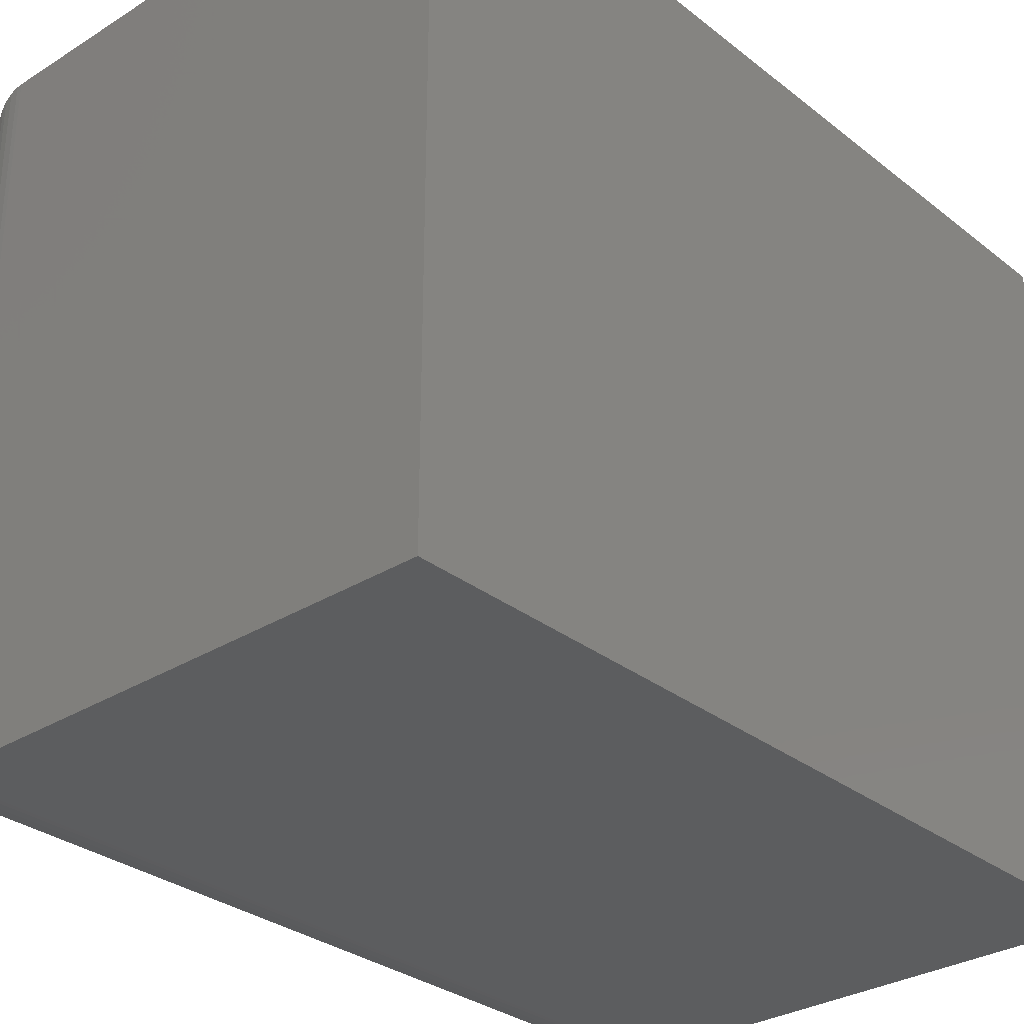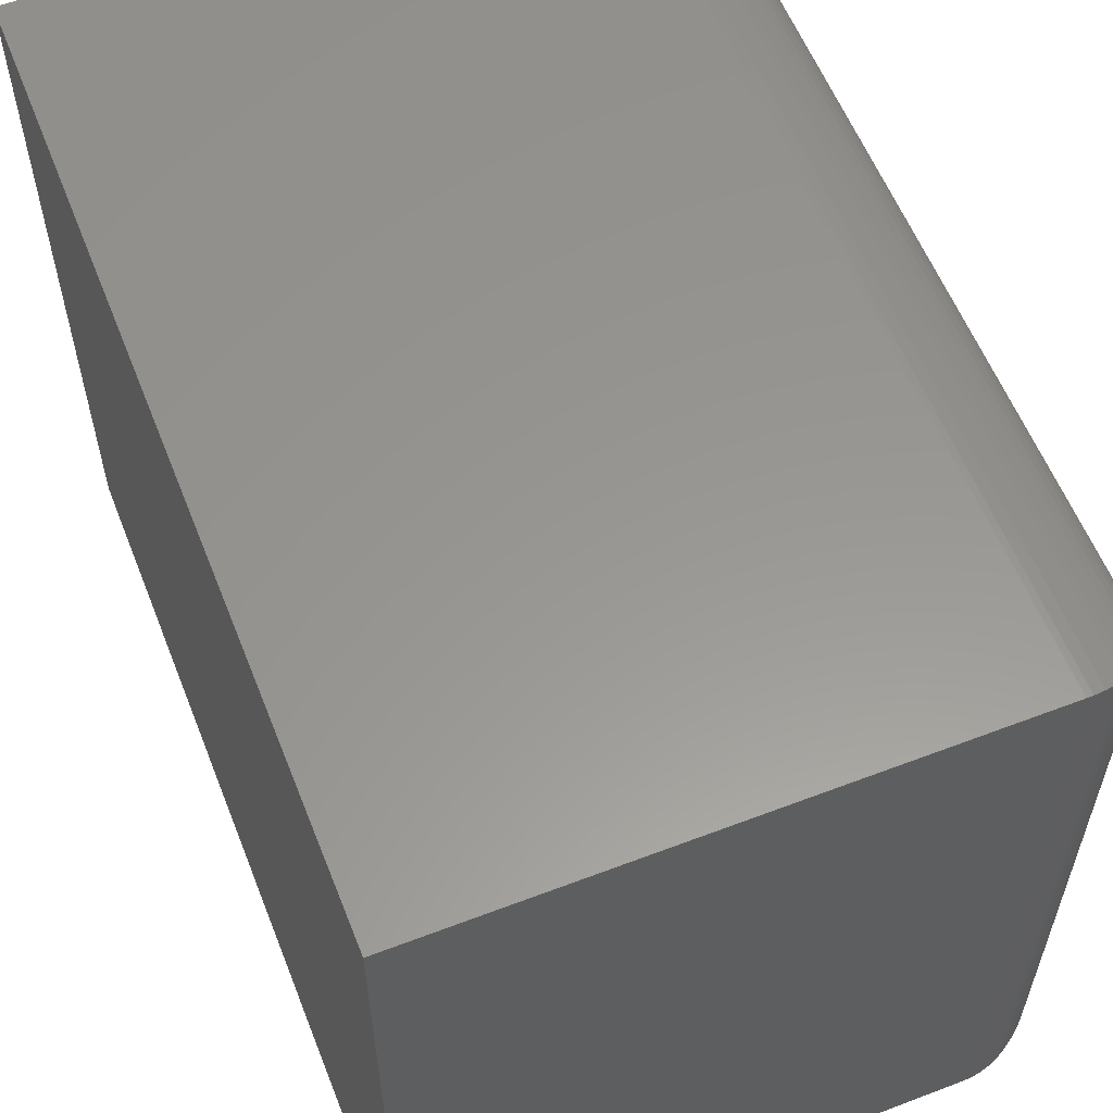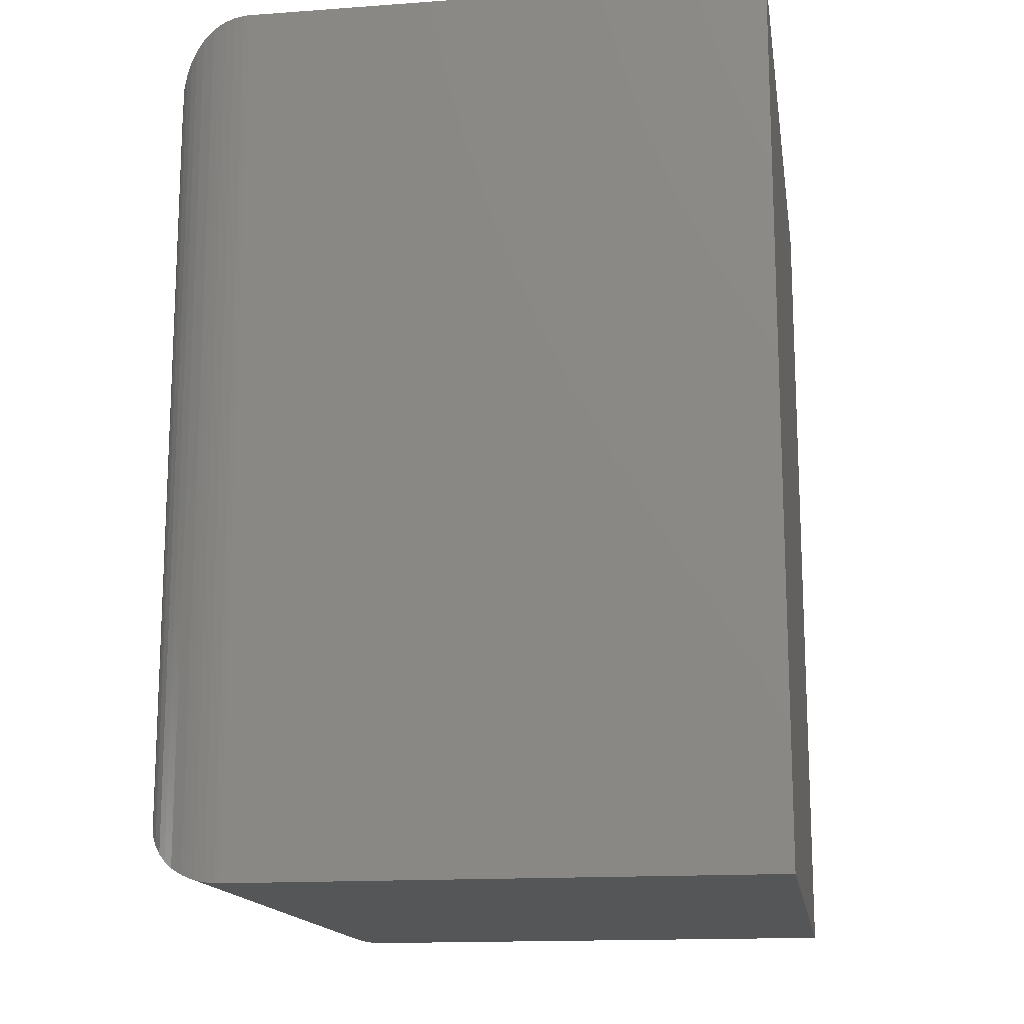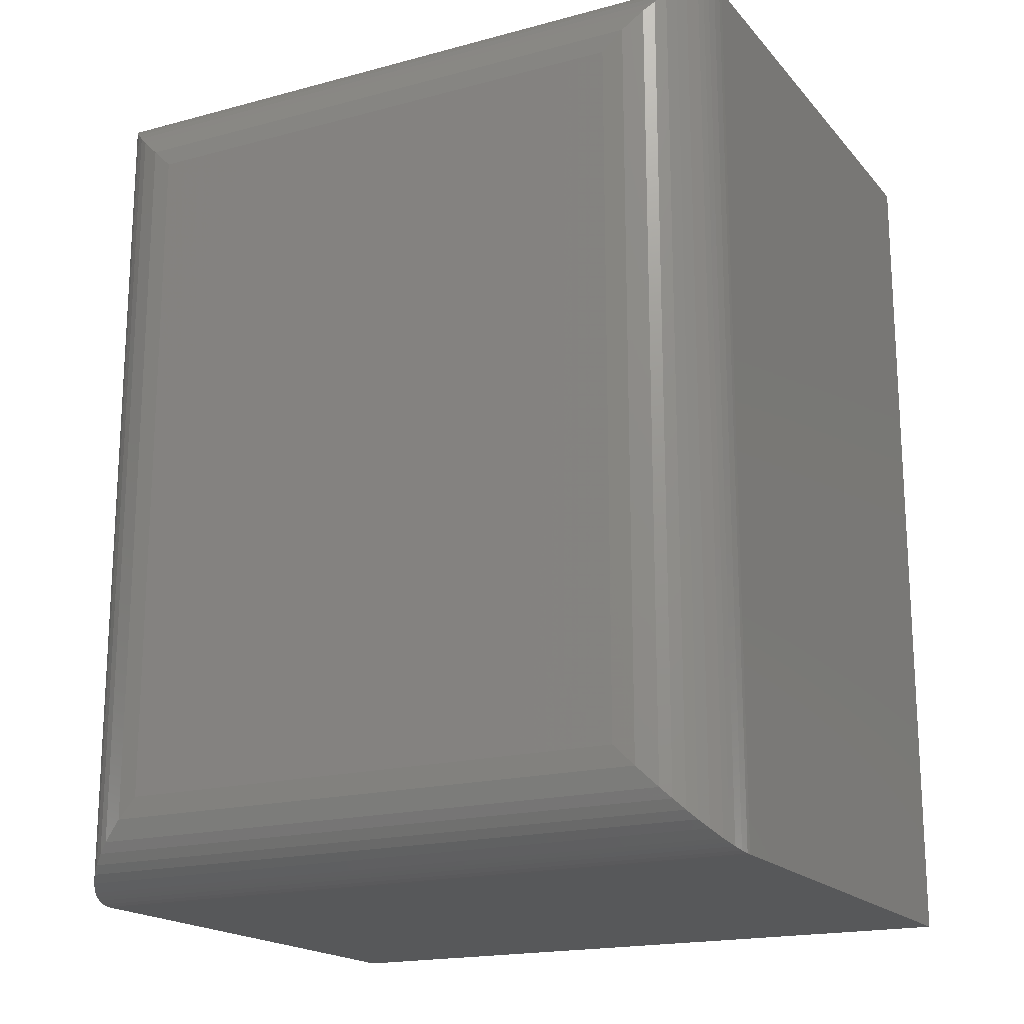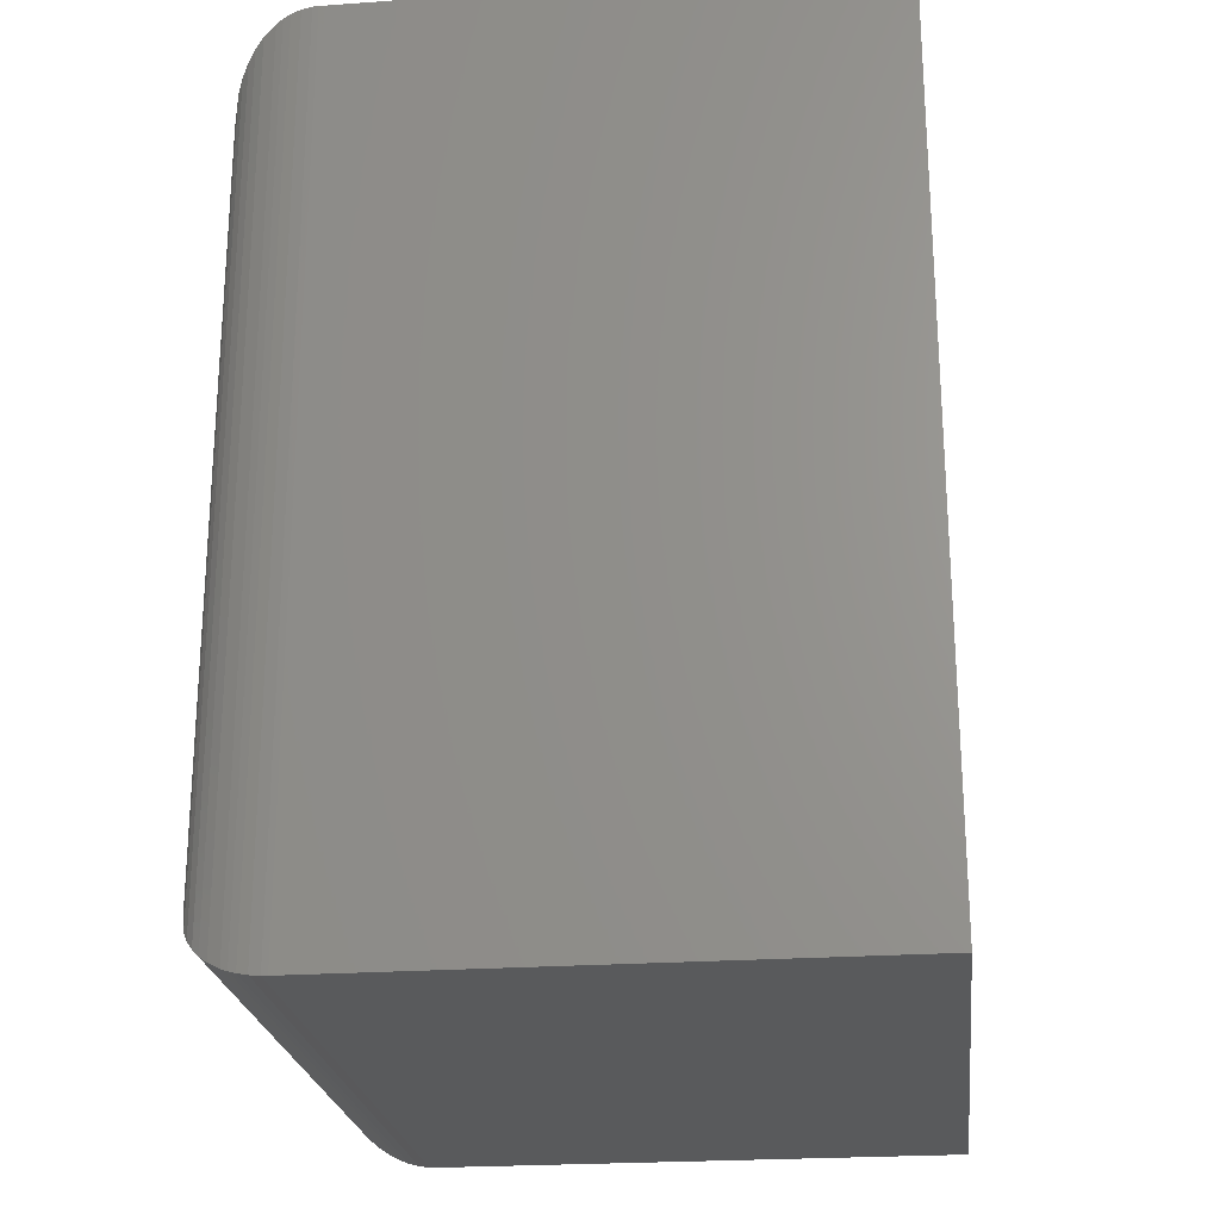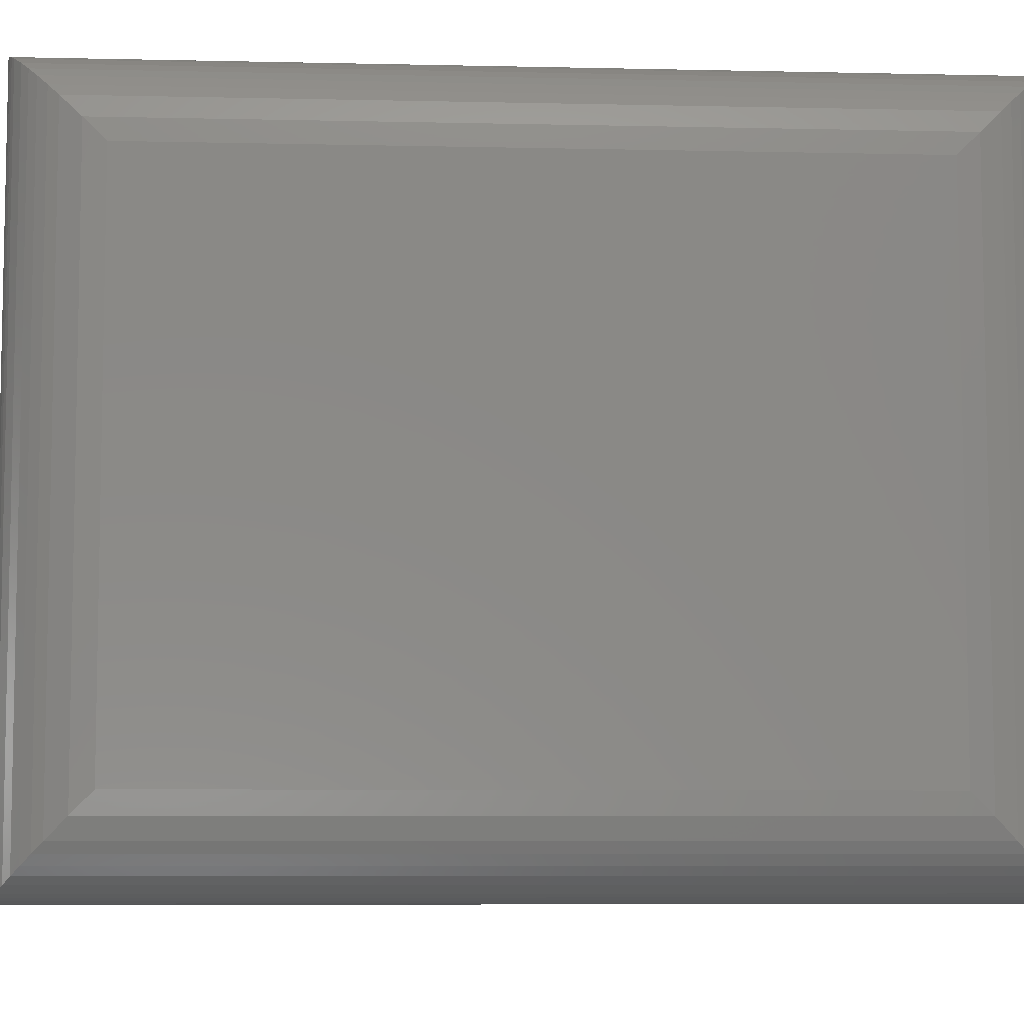
<metadata>
{"format":"stl","ext":"stl","renderer":"f3d","projection":"perspective","resolution":1024,"background":"white","views":[{"elev":-30.8,"azim":41.9,"up":"+Z"},{"elev":58.5,"azim":158.5,"up":"+Z"},{"elev":-15.3,"azim":8.8,"up":"+Y"},{"elev":-18.3,"azim":-62.5,"up":"+Y"},{"elev":-23.4,"azim":6.8,"up":"+Y"},{"elev":-7.2,"azim":-93.7,"up":"+Z"}]}
</metadata>
<code>
# stl→obj: 56 verts, 108 faces
v -0.125 -0.75 -0.3281
v 0.3225 -0.75 -0.3281
v -0.125 -0.75 0.2734
v 0.3225 -0.75 0.2734
v -0.125 4.337e-18 -0.3281
v -0.125 3.773e-17 0.2734
v 0.3225 2.918e-17 -0.3281
v 0.3225 6.257e-17 0.2734
v -0.2031 -0.07812 0.1953
v -0.2031 -0.07812 -0.25
v -0.2031 -0.6719 0.1953
v -0.2031 -0.6719 -0.25
v -0.2011 -0.06056 -0.2676
v -0.2011 -0.6894 -0.2676
v -0.1298 -0.0001505 -0.328
v -0.1386 -0.7488 -0.3269
v -0.1386 -0.001188 -0.3269
v -0.147 -0.7468 -0.325
v -0.147 -0.003152 -0.325
v -0.1532 -0.7447 -0.3229
v -0.1532 -0.005262 -0.3229
v -0.1591 -0.7422 -0.3203
v -0.1697 -0.01405 -0.3141
v -0.1697 -0.7359 -0.3141
v -0.1774 -0.7299 -0.308
v -0.1774 -0.02015 -0.308
v -0.184 -0.7231 -0.3013
v -0.1902 -0.03504 -0.2931
v -0.1902 -0.715 -0.2931
v -0.1951 -0.7064 -0.2845
v -0.1951 -0.04364 -0.2845
v -0.1298 -0.7498 -0.328
v -0.1591 -0.007825 -0.3203
v -0.184 -0.02687 -0.3013
v -0.2011 -0.6894 0.2129
v -0.1951 -0.7064 0.2298
v -0.184 -0.7231 0.2466
v -0.1774 -0.7299 0.2533
v -0.1591 -0.7422 0.2656
v -0.1532 -0.7447 0.2682
v -0.147 -0.7468 0.2703
v -0.1386 -0.7488 0.2723
v -0.1902 -0.715 0.2384
v -0.1697 -0.7359 0.2594
v -0.1298 -0.7498 0.2733
v -0.2011 -0.06056 0.2129
v -0.1951 -0.04364 0.2298
v -0.184 -0.02686 0.2466
v -0.1774 -0.02015 0.2533
v -0.1591 -0.007824 0.2656
v -0.1532 -0.005261 0.2682
v -0.147 -0.003152 0.2703
v -0.1386 -0.001187 0.2722
v -0.1902 -0.03503 0.2384
v -0.1697 -0.01405 0.2594
v -0.1298 -0.0001505 0.2733
f 1 2 3
f 3 2 4
f 5 6 7
f 7 6 8
f 9 10 11
f 11 10 12
f 8 6 4
f 4 6 3
f 5 7 1
f 1 7 2
f 12 13 14
f 12 10 13
f 15 16 17
f 17 16 18
f 17 18 19
f 19 18 20
f 19 20 21
f 21 20 22
f 23 24 25
f 23 25 26
f 26 25 27
f 28 29 30
f 28 30 31
f 31 30 14
f 31 14 13
f 5 1 15
f 15 1 32
f 15 32 16
f 24 23 22
f 22 23 33
f 22 33 21
f 29 28 27
f 27 28 34
f 27 34 26
f 11 14 35
f 11 12 14
f 35 14 30
f 35 30 36
f 36 30 29
f 37 27 25
f 37 25 38
f 38 25 24
f 39 22 20
f 39 20 40
f 40 20 18
f 40 18 41
f 41 18 16
f 41 16 42
f 42 16 32
f 27 37 29
f 29 37 43
f 29 43 36
f 22 39 24
f 24 39 44
f 24 44 38
f 1 3 32
f 32 3 45
f 32 45 42
f 9 35 46
f 9 11 35
f 46 35 36
f 46 36 47
f 47 36 43
f 48 37 38
f 48 38 49
f 49 38 44
f 50 39 40
f 50 40 51
f 51 40 41
f 51 41 52
f 52 41 42
f 52 42 53
f 53 42 45
f 37 48 43
f 43 48 54
f 43 54 47
f 39 50 44
f 44 50 55
f 44 55 49
f 3 6 45
f 45 6 56
f 45 56 53
f 10 46 13
f 10 9 46
f 56 17 53
f 53 17 19
f 53 19 52
f 52 19 21
f 52 21 51
f 51 21 33
f 55 23 26
f 55 26 49
f 49 26 34
f 54 28 31
f 54 31 47
f 47 31 13
f 47 13 46
f 6 5 56
f 56 5 15
f 56 15 17
f 23 55 33
f 33 55 50
f 33 50 51
f 28 54 34
f 34 54 48
f 34 48 49
f 7 8 2
f 2 8 4

</code>
